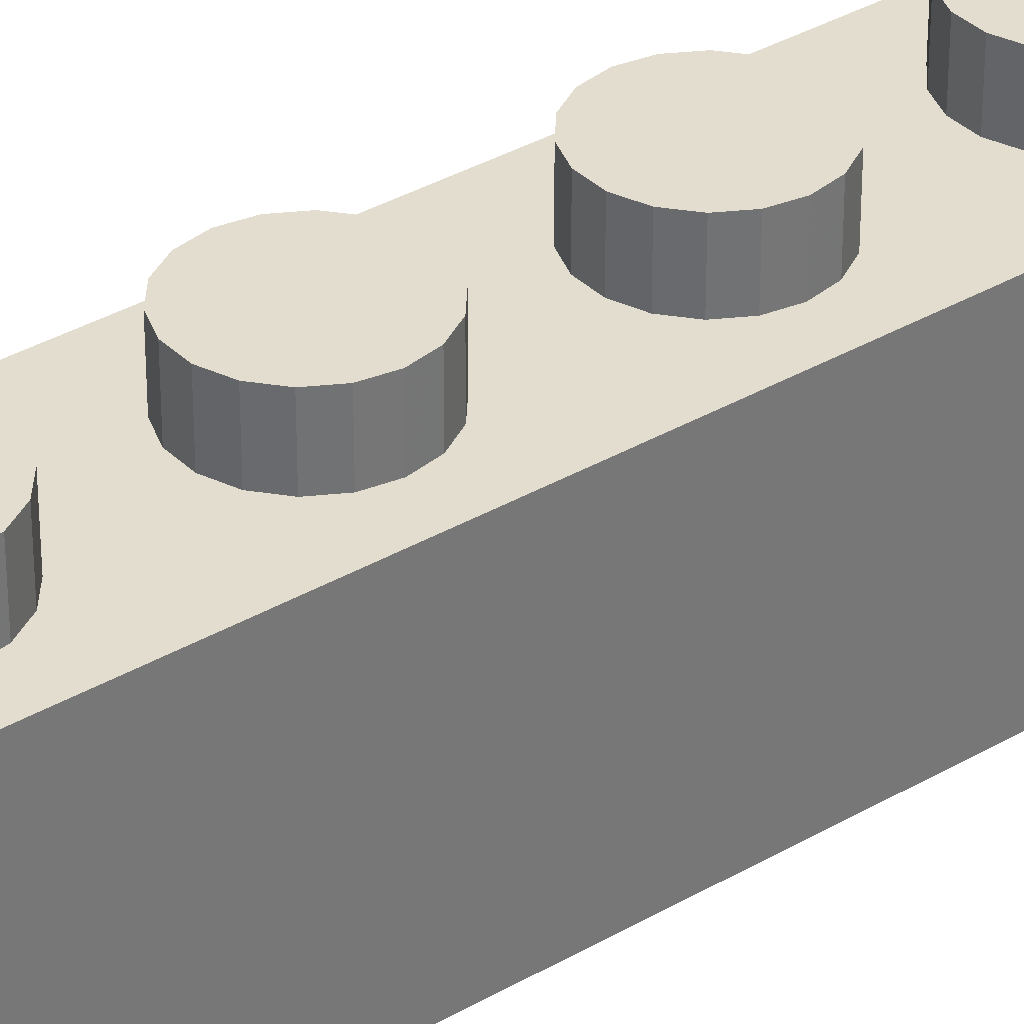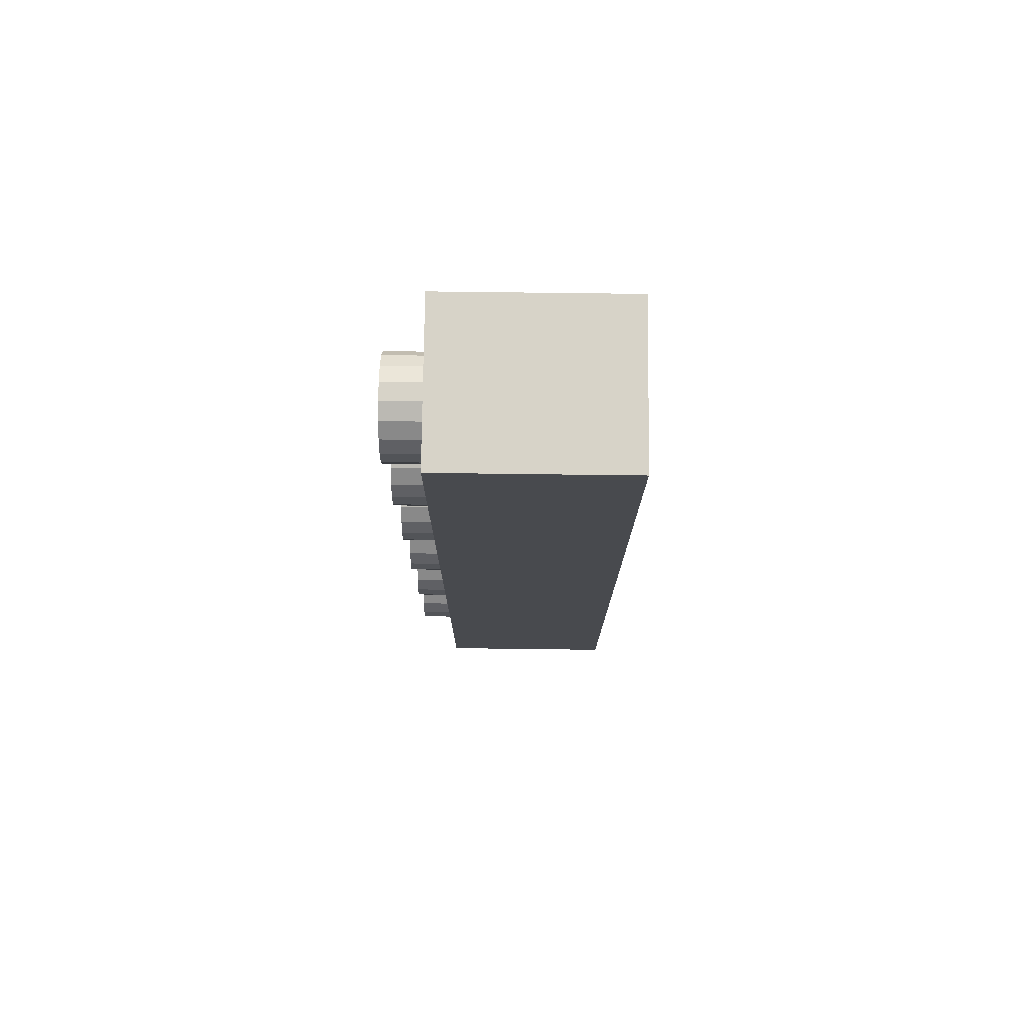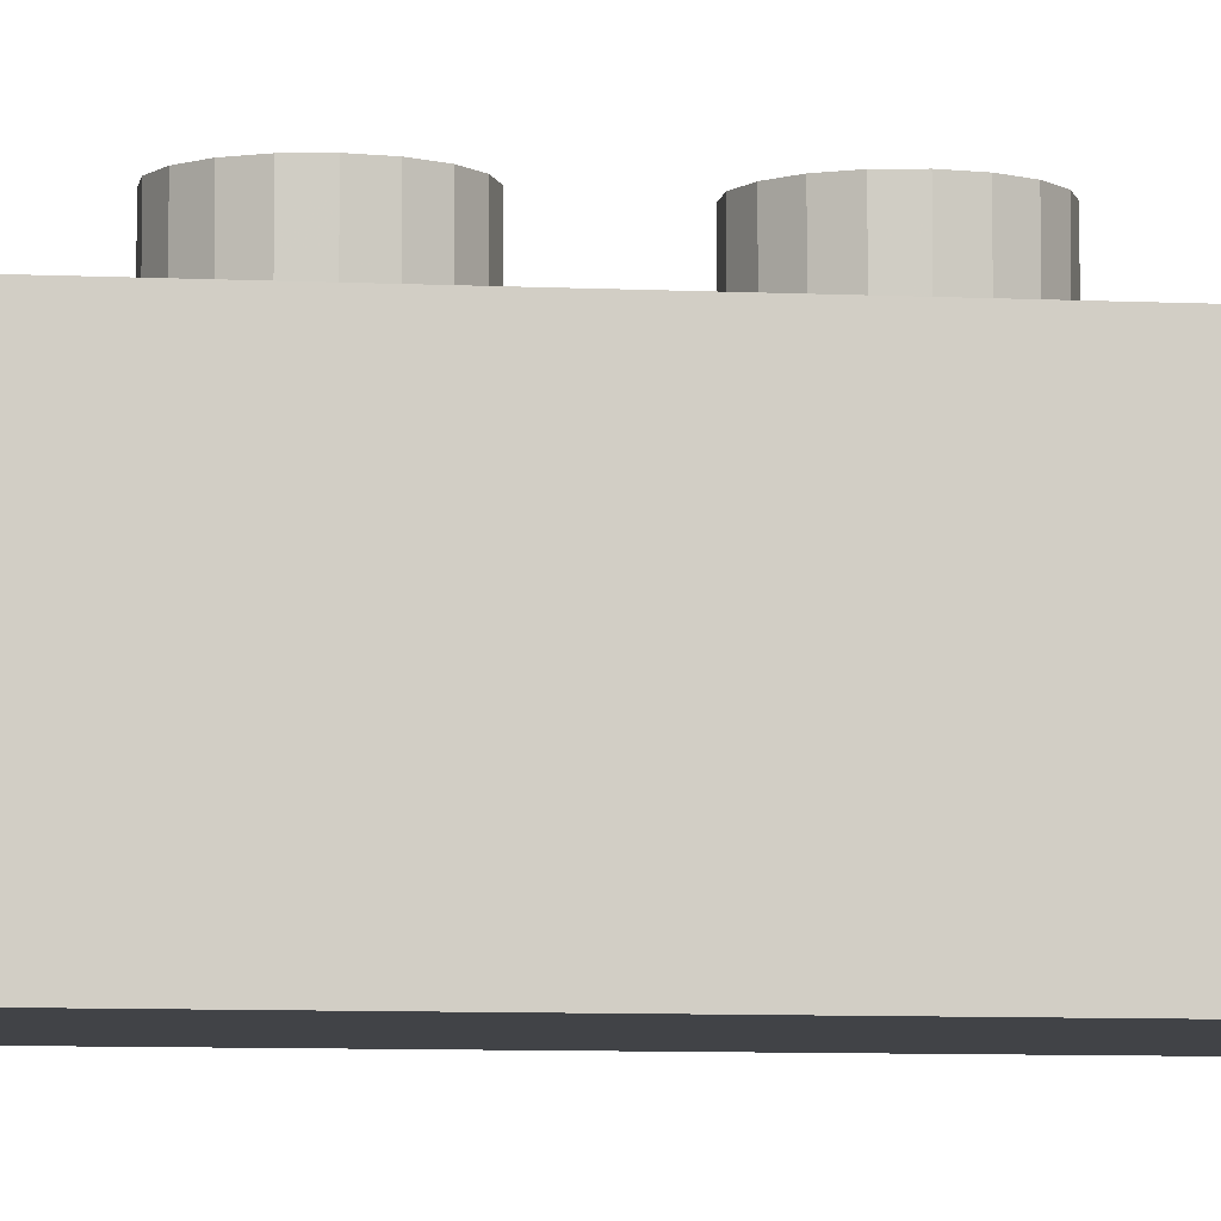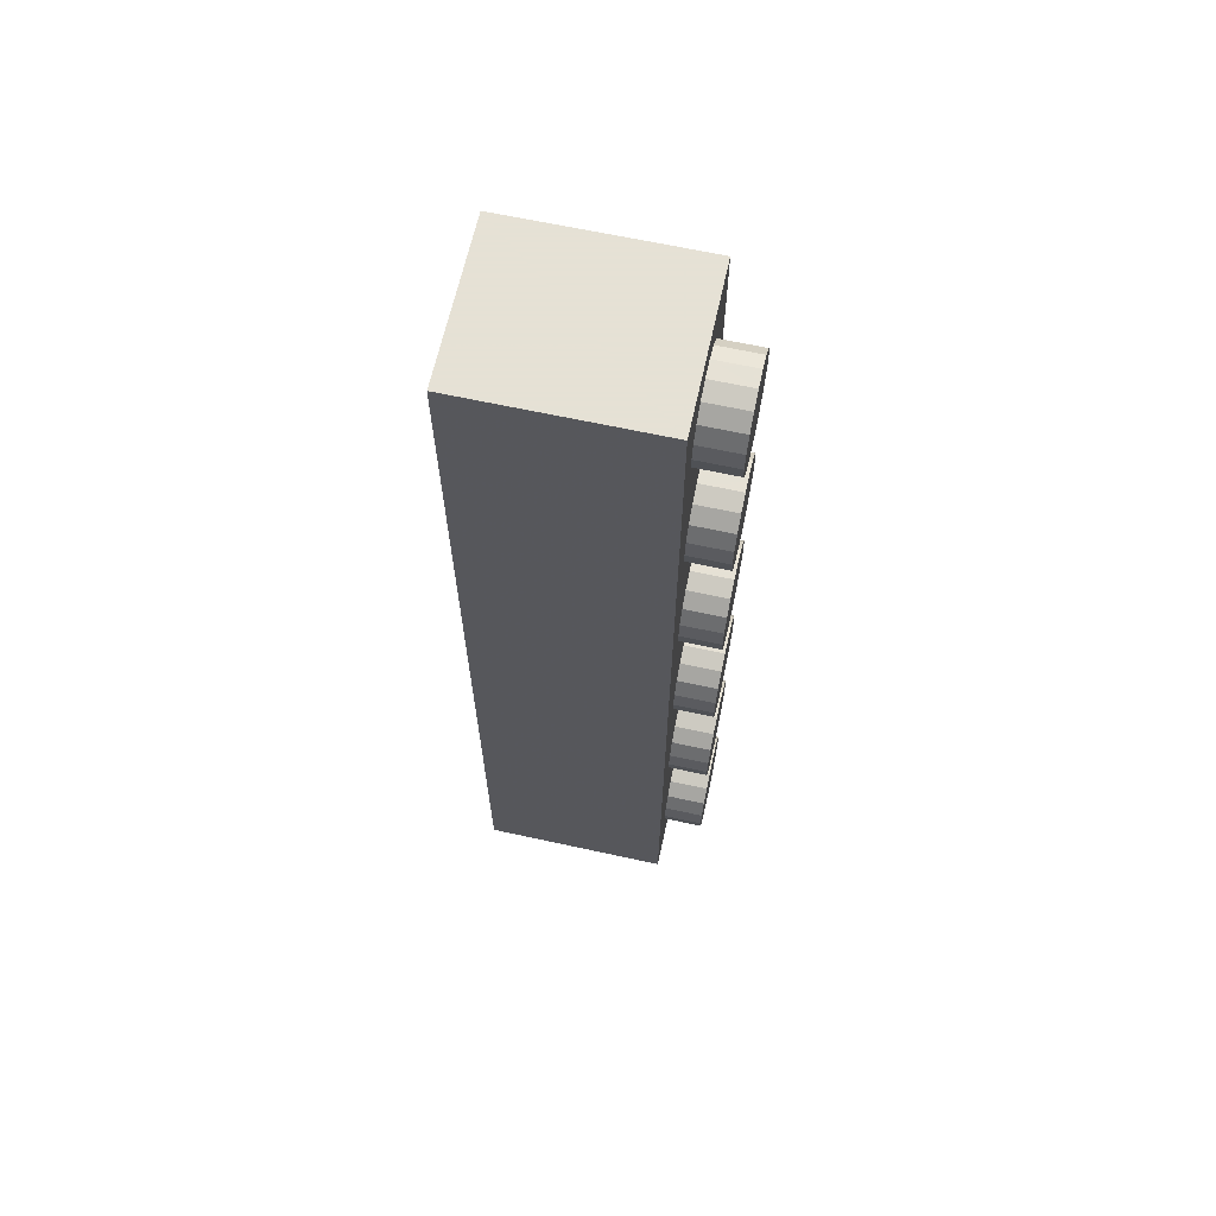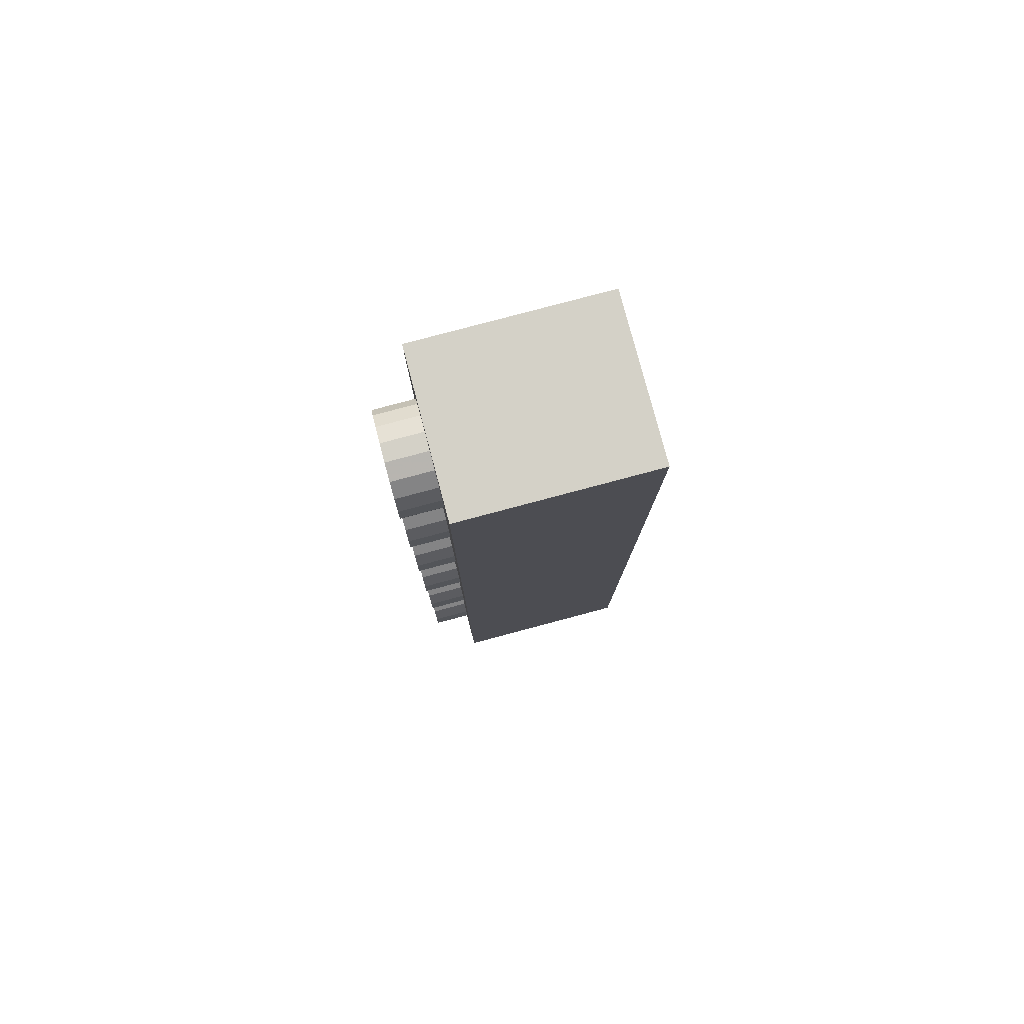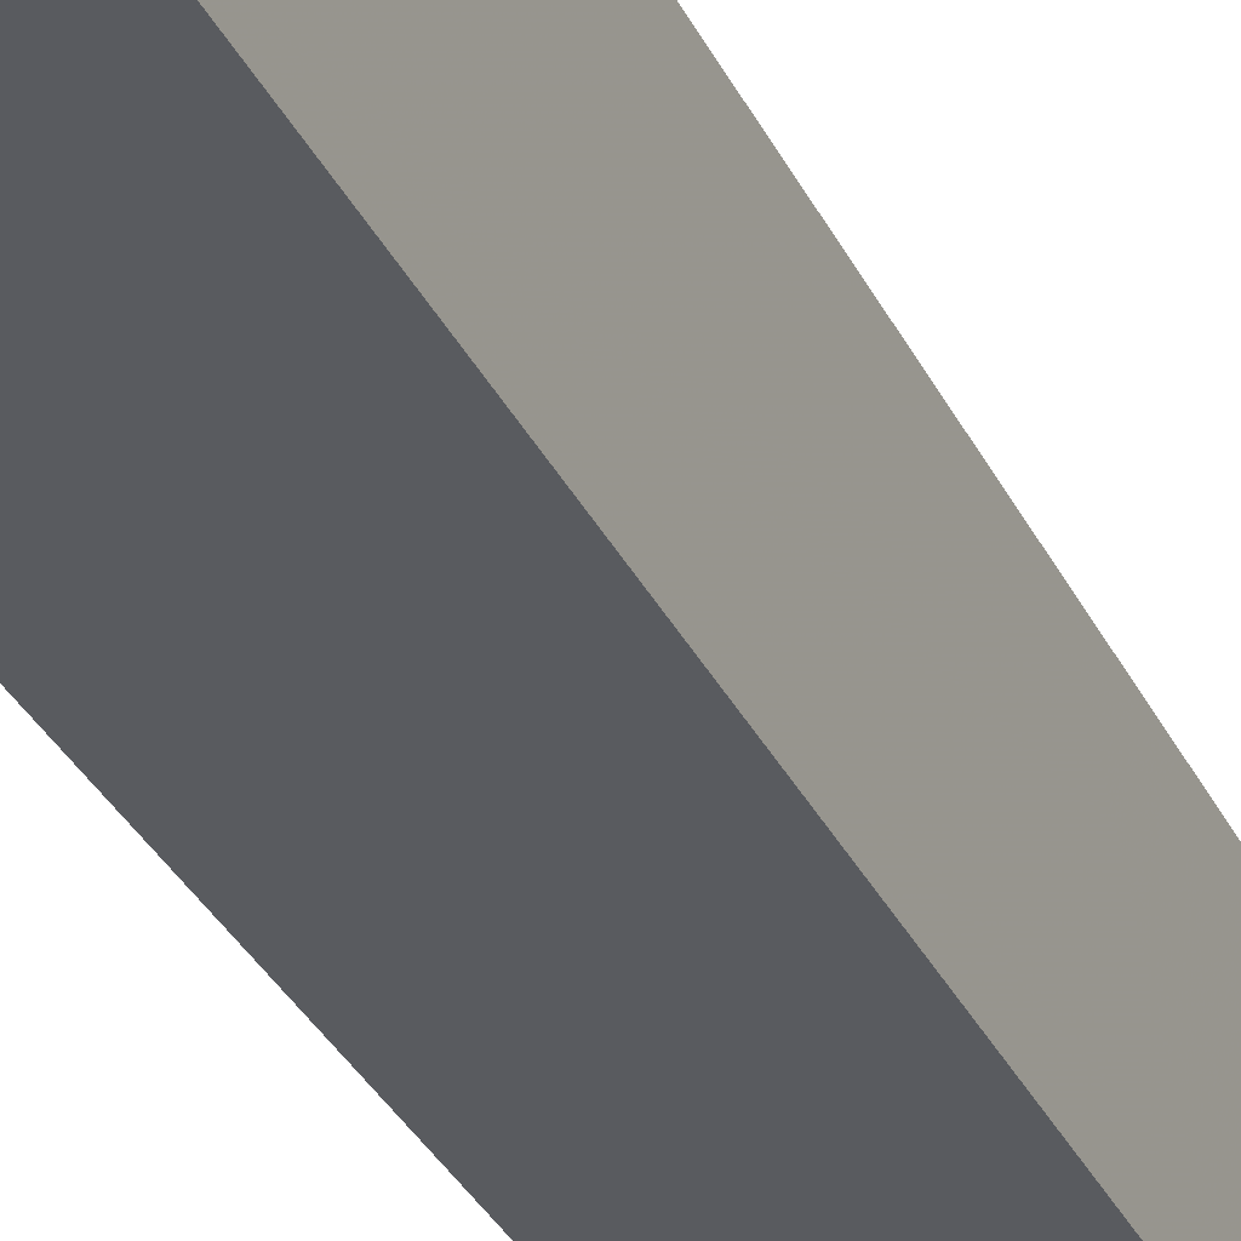
<metadata>
{"format":"obj","ext":"obj","renderer":"f3d","projection":"perspective","resolution":1024,"background":"white","views":[{"elev":35.0,"azim":52.1,"up":"+Y"},{"elev":76.8,"azim":-89.3,"up":"+Z"},{"elev":-7.0,"azim":81.7,"up":"+Y"},{"elev":64.9,"azim":102.4,"up":"+Z"},{"elev":79.8,"azim":-104.9,"up":"+Z"},{"elev":-32.6,"azim":22.6,"up":"+Y"}]}
</metadata>
<code>
v  0 95 -0
v  25 95 -0
v  23.49 95 -8.55
v  19.15 95 -16.07
v  12.5 95 -21.65
v  4.341 95 -24.62
v  -4.341 95 -24.62
v  -12.5 95 -21.65
v  -19.15 95 -16.07
v  -23.49 95 -8.55
v  -25 95 -0
v  -23.49 95 8.55
v  -19.15 95 16.07
v  -12.5 95 21.65
v  -4.341 95 24.62
v  4.341 95 24.62
v  12.5 95 21.65
v  19.15 95 16.07
v  23.49 95 8.55
v  25 115 -0
v  23.49 115 -8.55
v  19.15 115 -16.07
v  12.5 115 -21.65
v  4.341 115 -24.62
v  -4.341 115 -24.62
v  -12.5 115 -21.65
v  -19.15 115 -16.07
v  -23.49 115 -8.55
v  -25 115 -0
v  -23.49 115 8.55
v  -19.15 115 16.07
v  -12.5 115 21.65
v  -4.341 115 24.62
v  4.341 115 24.62
v  12.5 115 21.65
v  19.15 115 16.07
v  23.49 115 8.55
v  0 115 -0
g Cylinder002
f 1 3 2
f 1 4 3
f 1 5 4
f 1 6 5
f 1 7 6
f 1 8 7
f 1 9 8
f 1 10 9
f 1 11 10
f 1 12 11
f 1 13 12
f 1 14 13
f 1 15 14
f 1 16 15
f 1 17 16
f 1 18 17
f 1 19 18
f 1 2 19
f 2 21 20
f 2 3 21
f 3 22 21
f 3 4 22
f 4 23 22
f 4 5 23
f 5 24 23
f 5 6 24
f 6 25 24
f 6 7 25
f 7 26 25
f 7 8 26
f 8 27 26
f 8 9 27
f 9 28 27
f 9 10 28
f 10 29 28
f 10 11 29
f 11 30 29
f 11 12 30
f 12 31 30
f 12 13 31
f 13 32 31
f 13 14 32
f 14 33 32
f 14 15 33
f 15 34 33
f 15 16 34
f 16 35 34
f 16 17 35
f 17 36 35
f 17 18 36
f 18 37 36
f 18 19 37
f 19 20 37
f 19 2 20
f 38 20 21
f 38 21 22
f 38 22 23
f 38 23 24
f 38 24 25
f 38 25 26
f 38 26 27
f 38 27 28
f 38 28 29
f 38 29 30
f 38 30 31
f 38 31 32
f 38 32 33
f 38 33 34
f 38 34 35
f 38 35 36
f 38 36 37
f 38 37 20
v  -40 0 40
v  40 0 40
v  -40 0 -440
v  40 0 -440
v  -40 95 40
v  40 95 40
v  -40 95 -440
v  40 95 -440
g Box003
f 39 41 42
f 42 40 39
f 43 44 46
f 46 45 43
f 39 40 44
f 44 43 39
f 40 42 46
f 46 44 40
f 42 41 45
f 45 46 42
f 41 39 43
f 43 45 41
v  0 95 -80
v  25 95 -80
v  23.49 95 -88.55
v  19.15 95 -96.07
v  12.5 95 -101.7
v  4.341 95 -104.6
v  -4.341 95 -104.6
v  -12.5 95 -101.7
v  -19.15 95 -96.07
v  -23.49 95 -88.55
v  -25 95 -80
v  -23.49 95 -71.45
v  -19.15 95 -63.93
v  -12.5 95 -58.35
v  -4.341 95 -55.38
v  4.341 95 -55.38
v  12.5 95 -58.35
v  19.15 95 -63.93
v  23.49 95 -71.45
v  25 115 -80
v  23.49 115 -88.55
v  19.15 115 -96.07
v  12.5 115 -101.7
v  4.341 115 -104.6
v  -4.341 115 -104.6
v  -12.5 115 -101.7
v  -19.15 115 -96.07
v  -23.49 115 -88.55
v  -25 115 -80
v  -23.49 115 -71.45
v  -19.15 115 -63.93
v  -12.5 115 -58.35
v  -4.341 115 -55.38
v  4.341 115 -55.38
v  12.5 115 -58.35
v  19.15 115 -63.93
v  23.49 115 -71.45
v  0 115 -80
g Cylinder003
f 47 49 48
f 47 50 49
f 47 51 50
f 47 52 51
f 47 53 52
f 47 54 53
f 47 55 54
f 47 56 55
f 47 57 56
f 47 58 57
f 47 59 58
f 47 60 59
f 47 61 60
f 47 62 61
f 47 63 62
f 47 64 63
f 47 65 64
f 47 48 65
f 48 67 66
f 48 49 67
f 49 68 67
f 49 50 68
f 50 69 68
f 50 51 69
f 51 70 69
f 51 52 70
f 52 71 70
f 52 53 71
f 53 72 71
f 53 54 72
f 54 73 72
f 54 55 73
f 55 74 73
f 55 56 74
f 56 75 74
f 56 57 75
f 57 76 75
f 57 58 76
f 58 77 76
f 58 59 77
f 59 78 77
f 59 60 78
f 60 79 78
f 60 61 79
f 61 80 79
f 61 62 80
f 62 81 80
f 62 63 81
f 63 82 81
f 63 64 82
f 64 83 82
f 64 65 83
f 65 66 83
f 65 48 66
f 84 66 67
f 84 67 68
f 84 68 69
f 84 69 70
f 84 70 71
f 84 71 72
f 84 72 73
f 84 73 74
f 84 74 75
f 84 75 76
f 84 76 77
f 84 77 78
f 84 78 79
f 84 79 80
f 84 80 81
f 84 81 82
f 84 82 83
f 84 83 66
v  0 95 -160
v  25 95 -160
v  23.49 95 -168.6
v  19.15 95 -176.1
v  12.5 95 -181.7
v  4.341 95 -184.6
v  -4.341 95 -184.6
v  -12.5 95 -181.7
v  -19.15 95 -176.1
v  -23.49 95 -168.6
v  -25 95 -160
v  -23.49 95 -151.4
v  -19.15 95 -143.9
v  -12.5 95 -138.3
v  -4.341 95 -135.4
v  4.341 95 -135.4
v  12.5 95 -138.3
v  19.15 95 -143.9
v  23.49 95 -151.4
v  25 115 -160
v  23.49 115 -168.6
v  19.15 115 -176.1
v  12.5 115 -181.7
v  4.341 115 -184.6
v  -4.341 115 -184.6
v  -12.5 115 -181.7
v  -19.15 115 -176.1
v  -23.49 115 -168.6
v  -25 115 -160
v  -23.49 115 -151.4
v  -19.15 115 -143.9
v  -12.5 115 -138.3
v  -4.341 115 -135.4
v  4.341 115 -135.4
v  12.5 115 -138.3
v  19.15 115 -143.9
v  23.49 115 -151.4
v  0 115 -160
g Cylinder004
f 85 87 86
f 85 88 87
f 85 89 88
f 85 90 89
f 85 91 90
f 85 92 91
f 85 93 92
f 85 94 93
f 85 95 94
f 85 96 95
f 85 97 96
f 85 98 97
f 85 99 98
f 85 100 99
f 85 101 100
f 85 102 101
f 85 103 102
f 85 86 103
f 86 105 104
f 86 87 105
f 87 106 105
f 87 88 106
f 88 107 106
f 88 89 107
f 89 108 107
f 89 90 108
f 90 109 108
f 90 91 109
f 91 110 109
f 91 92 110
f 92 111 110
f 92 93 111
f 93 112 111
f 93 94 112
f 94 113 112
f 94 95 113
f 95 114 113
f 95 96 114
f 96 115 114
f 96 97 115
f 97 116 115
f 97 98 116
f 98 117 116
f 98 99 117
f 99 118 117
f 99 100 118
f 100 119 118
f 100 101 119
f 101 120 119
f 101 102 120
f 102 121 120
f 102 103 121
f 103 104 121
f 103 86 104
f 122 104 105
f 122 105 106
f 122 106 107
f 122 107 108
f 122 108 109
f 122 109 110
f 122 110 111
f 122 111 112
f 122 112 113
f 122 113 114
f 122 114 115
f 122 115 116
f 122 116 117
f 122 117 118
f 122 118 119
f 122 119 120
f 122 120 121
f 122 121 104
v  0 95 -240
v  25 95 -240
v  23.49 95 -248.6
v  19.15 95 -256.1
v  12.5 95 -261.7
v  4.341 95 -264.6
v  -4.341 95 -264.6
v  -12.5 95 -261.7
v  -19.15 95 -256.1
v  -23.49 95 -248.6
v  -25 95 -240
v  -23.49 95 -231.4
v  -19.15 95 -223.9
v  -12.5 95 -218.3
v  -4.341 95 -215.4
v  4.341 95 -215.4
v  12.5 95 -218.3
v  19.15 95 -223.9
v  23.49 95 -231.4
v  25 115 -240
v  23.49 115 -248.6
v  19.15 115 -256.1
v  12.5 115 -261.7
v  4.341 115 -264.6
v  -4.341 115 -264.6
v  -12.5 115 -261.7
v  -19.15 115 -256.1
v  -23.49 115 -248.6
v  -25 115 -240
v  -23.49 115 -231.4
v  -19.15 115 -223.9
v  -12.5 115 -218.3
v  -4.341 115 -215.4
v  4.341 115 -215.4
v  12.5 115 -218.3
v  19.15 115 -223.9
v  23.49 115 -231.4
v  0 115 -240
g Cylinder005
f 123 125 124
f 123 126 125
f 123 127 126
f 123 128 127
f 123 129 128
f 123 130 129
f 123 131 130
f 123 132 131
f 123 133 132
f 123 134 133
f 123 135 134
f 123 136 135
f 123 137 136
f 123 138 137
f 123 139 138
f 123 140 139
f 123 141 140
f 123 124 141
f 124 143 142
f 124 125 143
f 125 144 143
f 125 126 144
f 126 145 144
f 126 127 145
f 127 146 145
f 127 128 146
f 128 147 146
f 128 129 147
f 129 148 147
f 129 130 148
f 130 149 148
f 130 131 149
f 131 150 149
f 131 132 150
f 132 151 150
f 132 133 151
f 133 152 151
f 133 134 152
f 134 153 152
f 134 135 153
f 135 154 153
f 135 136 154
f 136 155 154
f 136 137 155
f 137 156 155
f 137 138 156
f 138 157 156
f 138 139 157
f 139 158 157
f 139 140 158
f 140 159 158
f 140 141 159
f 141 142 159
f 141 124 142
f 160 142 143
f 160 143 144
f 160 144 145
f 160 145 146
f 160 146 147
f 160 147 148
f 160 148 149
f 160 149 150
f 160 150 151
f 160 151 152
f 160 152 153
f 160 153 154
f 160 154 155
f 160 155 156
f 160 156 157
f 160 157 158
f 160 158 159
f 160 159 142
v  0 95 -320
v  25 95 -320
v  23.49 95 -328.6
v  19.15 95 -336.1
v  12.5 95 -341.7
v  4.341 95 -344.6
v  -4.341 95 -344.6
v  -12.5 95 -341.7
v  -19.15 95 -336.1
v  -23.49 95 -328.6
v  -25 95 -320
v  -23.49 95 -311.4
v  -19.15 95 -303.9
v  -12.5 95 -298.3
v  -4.341 95 -295.4
v  4.341 95 -295.4
v  12.5 95 -298.3
v  19.15 95 -303.9
v  23.49 95 -311.4
v  25 115 -320
v  23.49 115 -328.6
v  19.15 115 -336.1
v  12.5 115 -341.7
v  4.341 115 -344.6
v  -4.341 115 -344.6
v  -12.5 115 -341.7
v  -19.15 115 -336.1
v  -23.49 115 -328.6
v  -25 115 -320
v  -23.49 115 -311.4
v  -19.15 115 -303.9
v  -12.5 115 -298.3
v  -4.341 115 -295.4
v  4.341 115 -295.4
v  12.5 115 -298.3
v  19.15 115 -303.9
v  23.49 115 -311.4
v  0 115 -320
g Cylinder006
f 161 163 162
f 161 164 163
f 161 165 164
f 161 166 165
f 161 167 166
f 161 168 167
f 161 169 168
f 161 170 169
f 161 171 170
f 161 172 171
f 161 173 172
f 161 174 173
f 161 175 174
f 161 176 175
f 161 177 176
f 161 178 177
f 161 179 178
f 161 162 179
f 162 181 180
f 162 163 181
f 163 182 181
f 163 164 182
f 164 183 182
f 164 165 183
f 165 184 183
f 165 166 184
f 166 185 184
f 166 167 185
f 167 186 185
f 167 168 186
f 168 187 186
f 168 169 187
f 169 188 187
f 169 170 188
f 170 189 188
f 170 171 189
f 171 190 189
f 171 172 190
f 172 191 190
f 172 173 191
f 173 192 191
f 173 174 192
f 174 193 192
f 174 175 193
f 175 194 193
f 175 176 194
f 176 195 194
f 176 177 195
f 177 196 195
f 177 178 196
f 178 197 196
f 178 179 197
f 179 180 197
f 179 162 180
f 198 180 181
f 198 181 182
f 198 182 183
f 198 183 184
f 198 184 185
f 198 185 186
f 198 186 187
f 198 187 188
f 198 188 189
f 198 189 190
f 198 190 191
f 198 191 192
f 198 192 193
f 198 193 194
f 198 194 195
f 198 195 196
f 198 196 197
f 198 197 180
v  0 95 -400
v  25 95 -400
v  23.49 95 -408.6
v  19.15 95 -416.1
v  12.5 95 -421.7
v  4.341 95 -424.6
v  -4.341 95 -424.6
v  -12.5 95 -421.7
v  -19.15 95 -416.1
v  -23.49 95 -408.6
v  -25 95 -400
v  -23.49 95 -391.4
v  -19.15 95 -383.9
v  -12.5 95 -378.3
v  -4.341 95 -375.4
v  4.341 95 -375.4
v  12.5 95 -378.3
v  19.15 95 -383.9
v  23.49 95 -391.4
v  25 115 -400
v  23.49 115 -408.6
v  19.15 115 -416.1
v  12.5 115 -421.7
v  4.341 115 -424.6
v  -4.341 115 -424.6
v  -12.5 115 -421.7
v  -19.15 115 -416.1
v  -23.49 115 -408.6
v  -25 115 -400
v  -23.49 115 -391.4
v  -19.15 115 -383.9
v  -12.5 115 -378.3
v  -4.341 115 -375.4
v  4.341 115 -375.4
v  12.5 115 -378.3
v  19.15 115 -383.9
v  23.49 115 -391.4
v  0 115 -400
g Cylinder007
f 199 201 200
f 199 202 201
f 199 203 202
f 199 204 203
f 199 205 204
f 199 206 205
f 199 207 206
f 199 208 207
f 199 209 208
f 199 210 209
f 199 211 210
f 199 212 211
f 199 213 212
f 199 214 213
f 199 215 214
f 199 216 215
f 199 217 216
f 199 200 217
f 200 219 218
f 200 201 219
f 201 220 219
f 201 202 220
f 202 221 220
f 202 203 221
f 203 222 221
f 203 204 222
f 204 223 222
f 204 205 223
f 205 224 223
f 205 206 224
f 206 225 224
f 206 207 225
f 207 226 225
f 207 208 226
f 208 227 226
f 208 209 227
f 209 228 227
f 209 210 228
f 210 229 228
f 210 211 229
f 211 230 229
f 211 212 230
f 212 231 230
f 212 213 231
f 213 232 231
f 213 214 232
f 214 233 232
f 214 215 233
f 215 234 233
f 215 216 234
f 216 235 234
f 216 217 235
f 217 218 235
f 217 200 218
f 236 218 219
f 236 219 220
f 236 220 221
f 236 221 222
f 236 222 223
f 236 223 224
f 236 224 225
f 236 225 226
f 236 226 227
f 236 227 228
f 236 228 229
f 236 229 230
f 236 230 231
f 236 231 232
f 236 232 233
f 236 233 234
f 236 234 235
f 236 235 218

</code>
